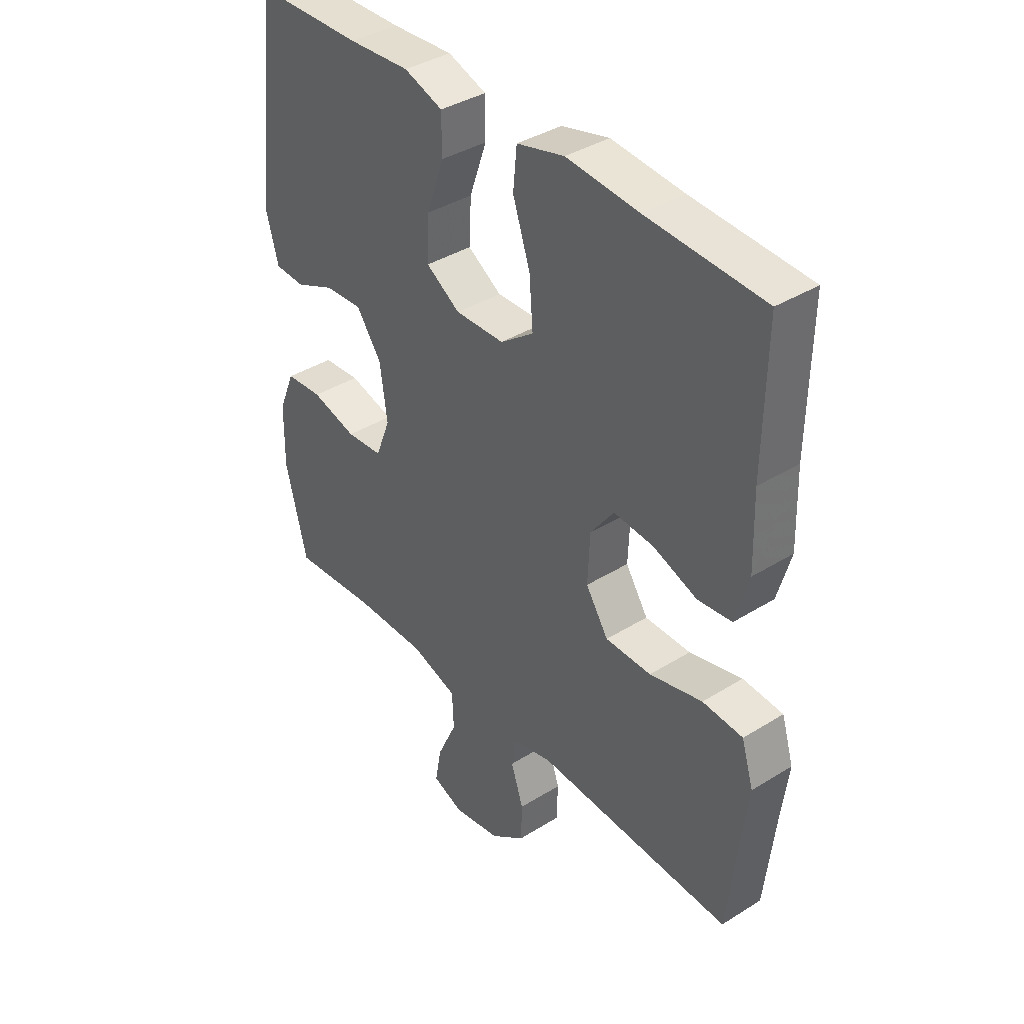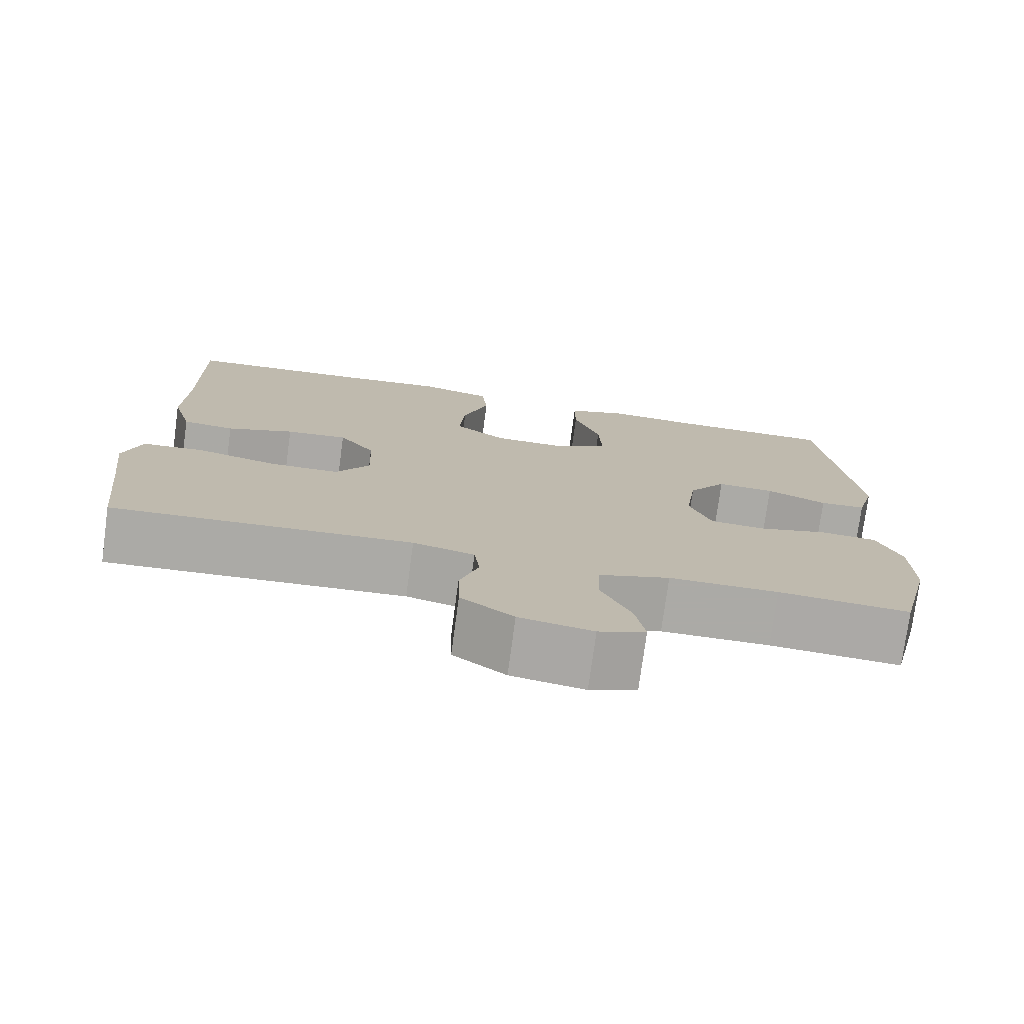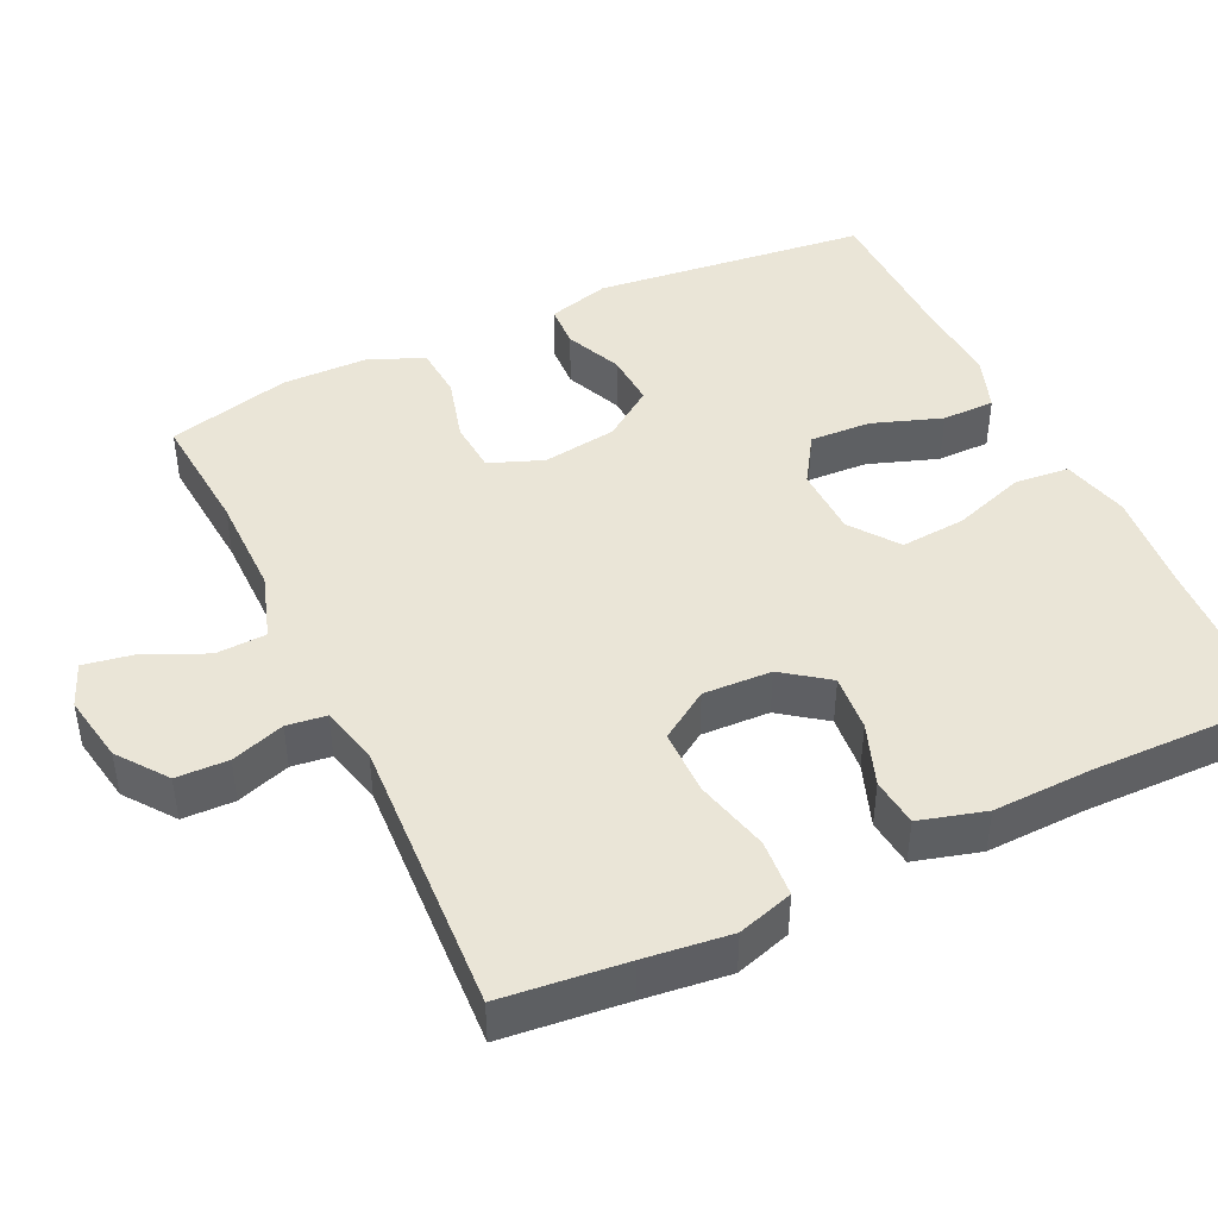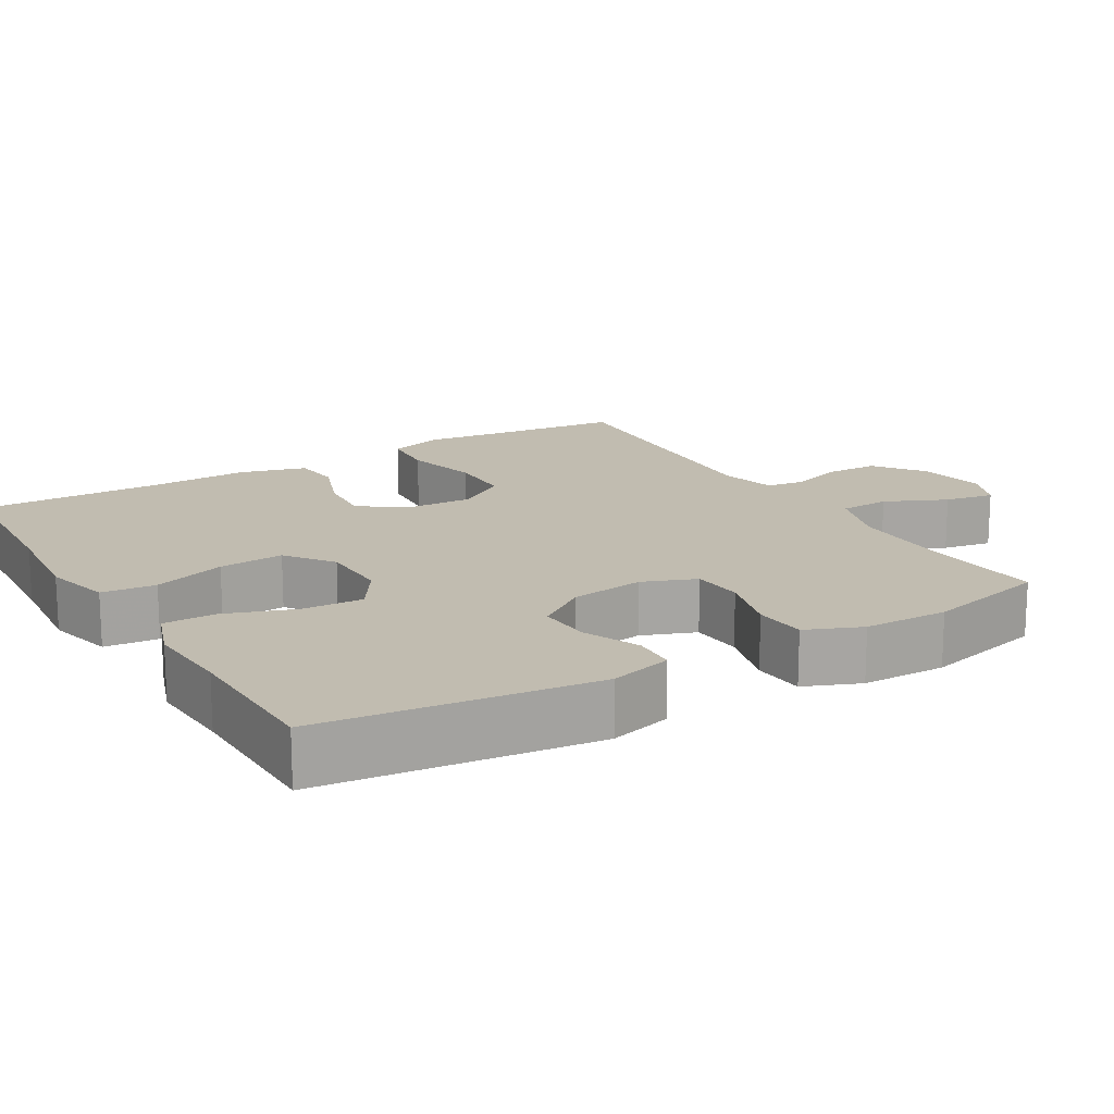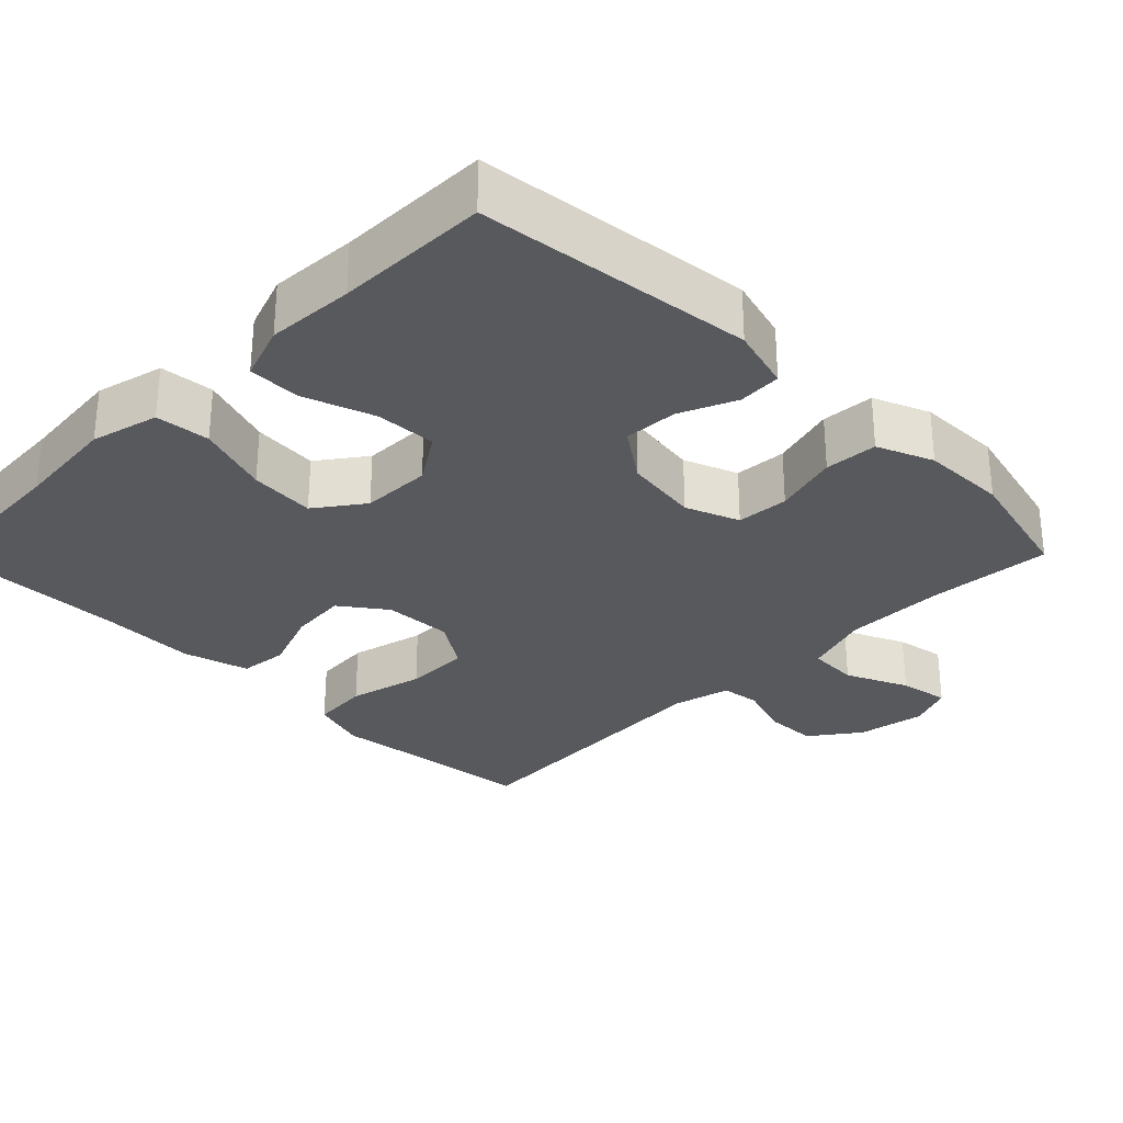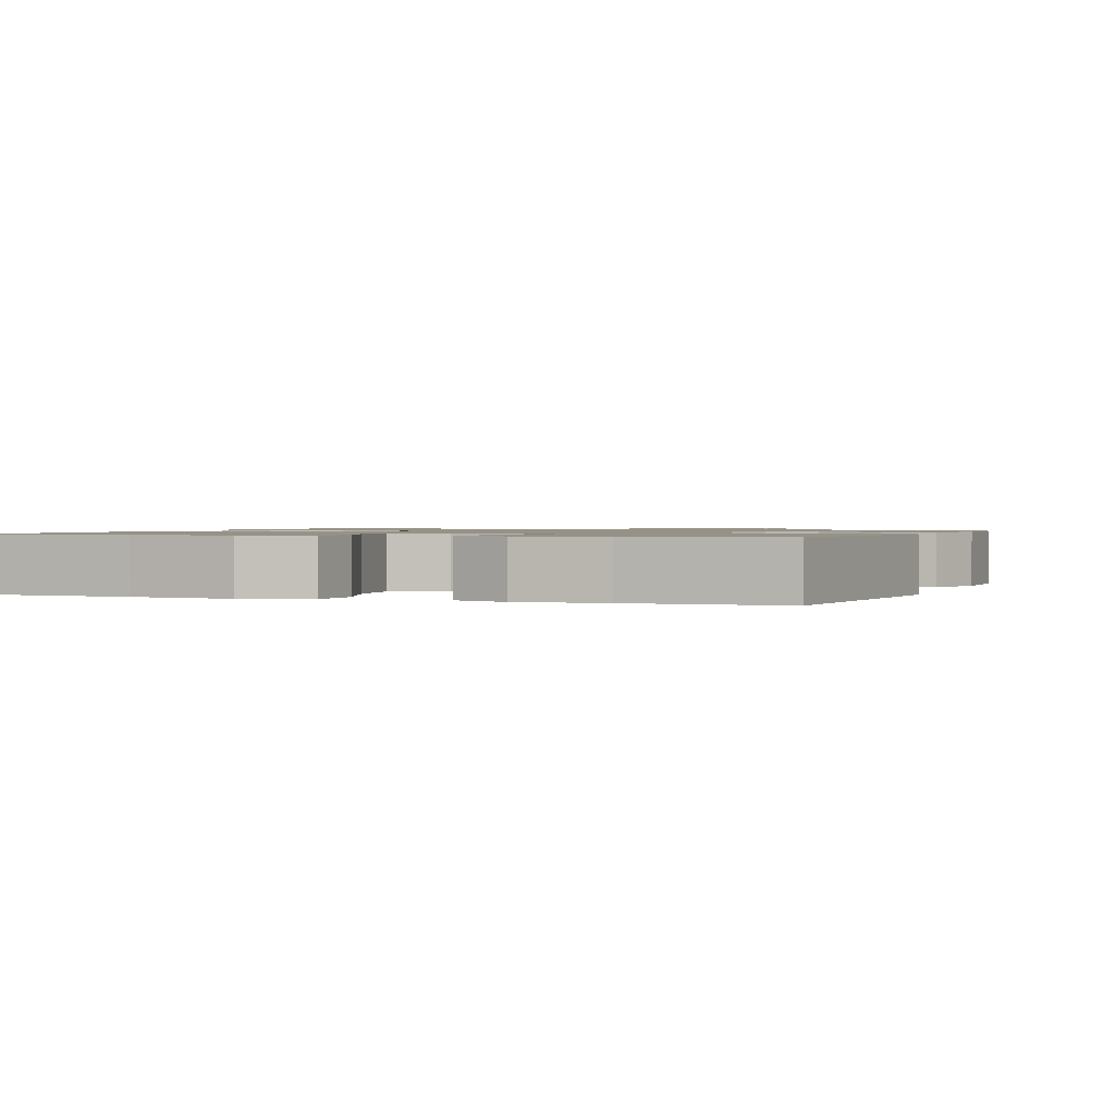
<metadata>
{"format":"obj","ext":"obj","renderer":"f3d","projection":"perspective","resolution":1024,"background":"white","views":[{"elev":38.3,"azim":-128.3,"up":"+Z"},{"elev":-75.9,"azim":-7.7,"up":"+Z"},{"elev":44.4,"azim":-115.5,"up":"+Y"},{"elev":16.5,"azim":59.2,"up":"+Y"},{"elev":-30.0,"azim":45.1,"up":"+Y"},{"elev":1.1,"azim":20.2,"up":"+Y"}]}
</metadata>
<code>
v 0.5 0.07 -0.5
v 0.335 0.07 -0.487
v 0.198 0.07 -0.487
v 0.109 0.07 -0.516
v 0.106 0.07 -0.584
v 0.144 0.07 -0.667
v 0.156 0.07 -0.734
v 0.097 0.07 -0.758
v 0.005 0.07 -0.742
v -0.061 0.07 -0.693
v -0.063 0.07 -0.623
v -0.039 0.07 -0.551
v -0.046 0.07 -0.498
v -0.123 0.07 -0.479
v -0.5 0.07 -0.5
v -0.518 0.07 -0.333
v -0.532 0.07 -0.218
v -0.509 0.07 -0.143
v -0.432 0.07 -0.137
v -0.331 0.07 -0.162
v -0.243 0.07 -0.161
v -0.2 0.07 -0.095
v -0.204 0.07 -0.003
v -0.249 0.07 0.058
v -0.326 0.07 0.051
v -0.41 0.07 0.02
v -0.475 0.07 0.027
v -0.5 0.07 0.116
v -0.496 0.07 0.25
v -0.5 0.07 0.5
v -0.277 0.07 0.513
v -0.139 0.07 0.526
v -0.048 0.07 0.503
v -0.041 0.07 0.43
v -0.074 0.07 0.332
v -0.081 0.07 0.244
v -0.017 0.07 0.197
v 0.077 0.07 0.195
v 0.142 0.07 0.237
v 0.138 0.07 0.319
v 0.105 0.07 0.413
v 0.105 0.07 0.484
v 0.179 0.07 0.51
v 0.296 0.07 0.503
v 0.5 0.07 0.5
v 0.543 0.07 0.131
v 0.52 0.07 0.047
v 0.462 0.07 0.044
v 0.386 0.07 0.077
v 0.314 0.07 0.081
v 0.266 0.07 0.013
v 0.252 0.07 -0.087
v 0.28 0.07 -0.159
v 0.35 0.07 -0.164
v 0.437 0.07 -0.14
v 0.508 0.07 -0.145
v 0.539 0.07 -0.22
v 0.541 0.07 -0.334
v 0.5 0 -0.5
v 0.335 0 -0.487
v 0.198 0 -0.487
v 0.109 0 -0.516
v 0.106 0 -0.584
v 0.144 0 -0.667
v 0.156 0 -0.734
v 0.097 0 -0.758
v 0.005 0 -0.742
v -0.061 0 -0.693
v -0.063 0 -0.623
v -0.039 0 -0.551
v -0.046 0 -0.498
v -0.123 0 -0.479
v -0.5 0 -0.5
v -0.518 0 -0.333
v -0.532 0 -0.218
v -0.509 0 -0.143
v -0.432 0 -0.137
v -0.331 0 -0.162
v -0.243 0 -0.161
v -0.2 0 -0.095
v -0.204 0 -0.003
v -0.249 0 0.058
v -0.326 0 0.051
v -0.41 0 0.02
v -0.475 0 0.027
v -0.5 0 0.116
v -0.496 0 0.25
v -0.5 0 0.5
v -0.277 0 0.513
v -0.139 0 0.526
v -0.048 0 0.503
v -0.041 0 0.43
v -0.074 0 0.332
v -0.081 0 0.244
v -0.017 0 0.197
v 0.077 0 0.195
v 0.142 0 0.237
v 0.138 0 0.319
v 0.105 0 0.413
v 0.105 0 0.484
v 0.179 0 0.51
v 0.296 0 0.503
v 0.5 0 0.5
v 0.543 0 0.131
v 0.52 0 0.047
v 0.462 0 0.044
v 0.386 0 0.077
v 0.314 0 0.081
v 0.266 0 0.013
v 0.252 0 -0.087
v 0.28 0 -0.159
v 0.35 0 -0.164
v 0.437 0 -0.14
v 0.508 0 -0.145
v 0.539 0 -0.22
v 0.541 0 -0.334
f 58 1 2
f 57 58 2
f 56 57 2
f 55 56 2
f 54 55 2
f 53 54 2 3
f 52 53 3 4
f 51 52 4
f 47 48 49
f 46 47 49
f 45 46 49
f 44 45 49
f 44 49 50
f 43 44 50
f 42 43 50
f 41 42 50
f 40 41 50
f 39 40 50 51
f 33 34 35
f 32 33 35
f 31 32 35
f 31 35 36
f 30 31 36
f 29 30 36
f 29 36 37
f 28 29 37
f 27 28 37
f 26 27 37
f 25 26 37
f 18 19 20
f 17 18 20
f 16 17 20
f 16 20 21
f 15 16 21
f 14 15 21
f 13 14 21 22
f 10 11 12
f 9 10 12
f 8 9 12
f 7 8 12
f 6 7 12
f 5 6 12
f 4 5 12 13
f 13 22 23
f 4 13 23
f 51 4 23
f 39 51 23
f 38 39 23
f 38 23 24
f 24 25 37 38
f 60 59 116
f 60 116 115
f 60 115 114
f 60 114 113
f 60 113 112
f 61 60 112 111
f 62 61 111 110
f 62 110 109
f 107 106 105
f 107 105 104
f 107 104 103
f 107 103 102
f 108 107 102
f 108 102 101
f 108 101 100
f 108 100 99
f 108 99 98
f 109 108 98 97
f 93 92 91
f 93 91 90
f 93 90 89
f 94 93 89
f 94 89 88
f 94 88 87
f 95 94 87
f 95 87 86
f 95 86 85
f 95 85 84
f 95 84 83
f 78 77 76
f 78 76 75
f 78 75 74
f 79 78 74
f 79 74 73
f 79 73 72
f 80 79 72 71
f 70 69 68
f 70 68 67
f 70 67 66
f 70 66 65
f 70 65 64
f 70 64 63
f 71 70 63 62
f 81 80 71
f 81 71 62
f 81 62 109
f 81 109 97
f 81 97 96
f 82 81 96
f 96 95 83 82
f 1 59 60 2
f 2 60 61 3
f 3 61 62 4
f 4 62 63 5
f 5 63 64 6
f 6 64 65 7
f 7 65 66 8
f 8 66 67 9
f 9 67 68 10
f 10 68 69 11
f 11 69 70 12
f 12 70 71 13
f 13 71 72 14
f 14 72 73 15
f 15 73 74 16
f 16 74 75 17
f 17 75 76 18
f 18 76 77 19
f 19 77 78 20
f 20 78 79 21
f 21 79 80 22
f 22 80 81 23
f 23 81 82 24
f 24 82 83 25
f 25 83 84 26
f 26 84 85 27
f 27 85 86 28
f 28 86 87 29
f 29 87 88 30
f 30 88 89 31
f 31 89 90 32
f 32 90 91 33
f 33 91 92 34
f 34 92 93 35
f 35 93 94 36
f 36 94 95 37
f 37 95 96 38
f 38 96 97 39
f 39 97 98 40
f 40 98 99 41
f 41 99 100 42
f 42 100 101 43
f 43 101 102 44
f 44 102 103 45
f 45 103 104 46
f 46 104 105 47
f 47 105 106 48
f 48 106 107 49
f 49 107 108 50
f 50 108 109 51
f 51 109 110 52
f 52 110 111 53
f 53 111 112 54
f 54 112 113 55
f 55 113 114 56
f 56 114 115 57
f 57 115 116 58
f 58 116 59 1

</code>
